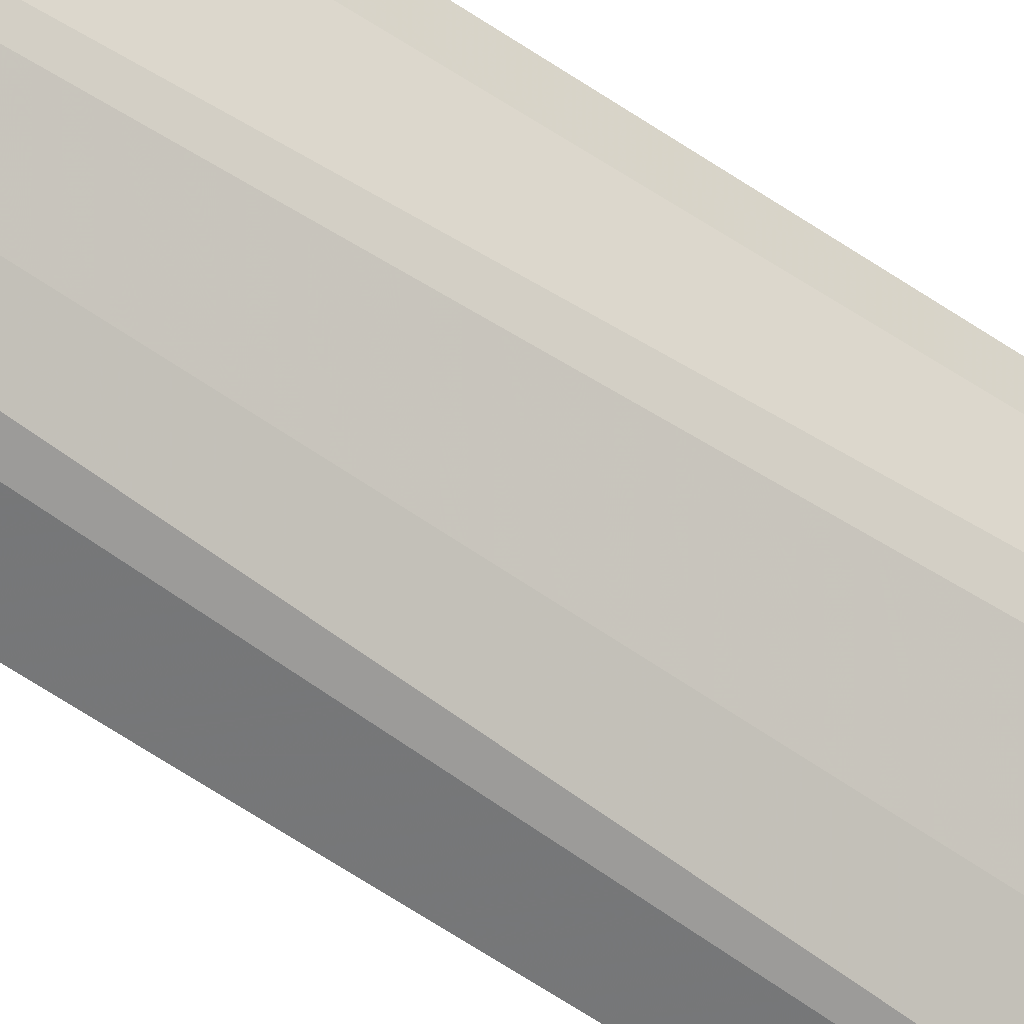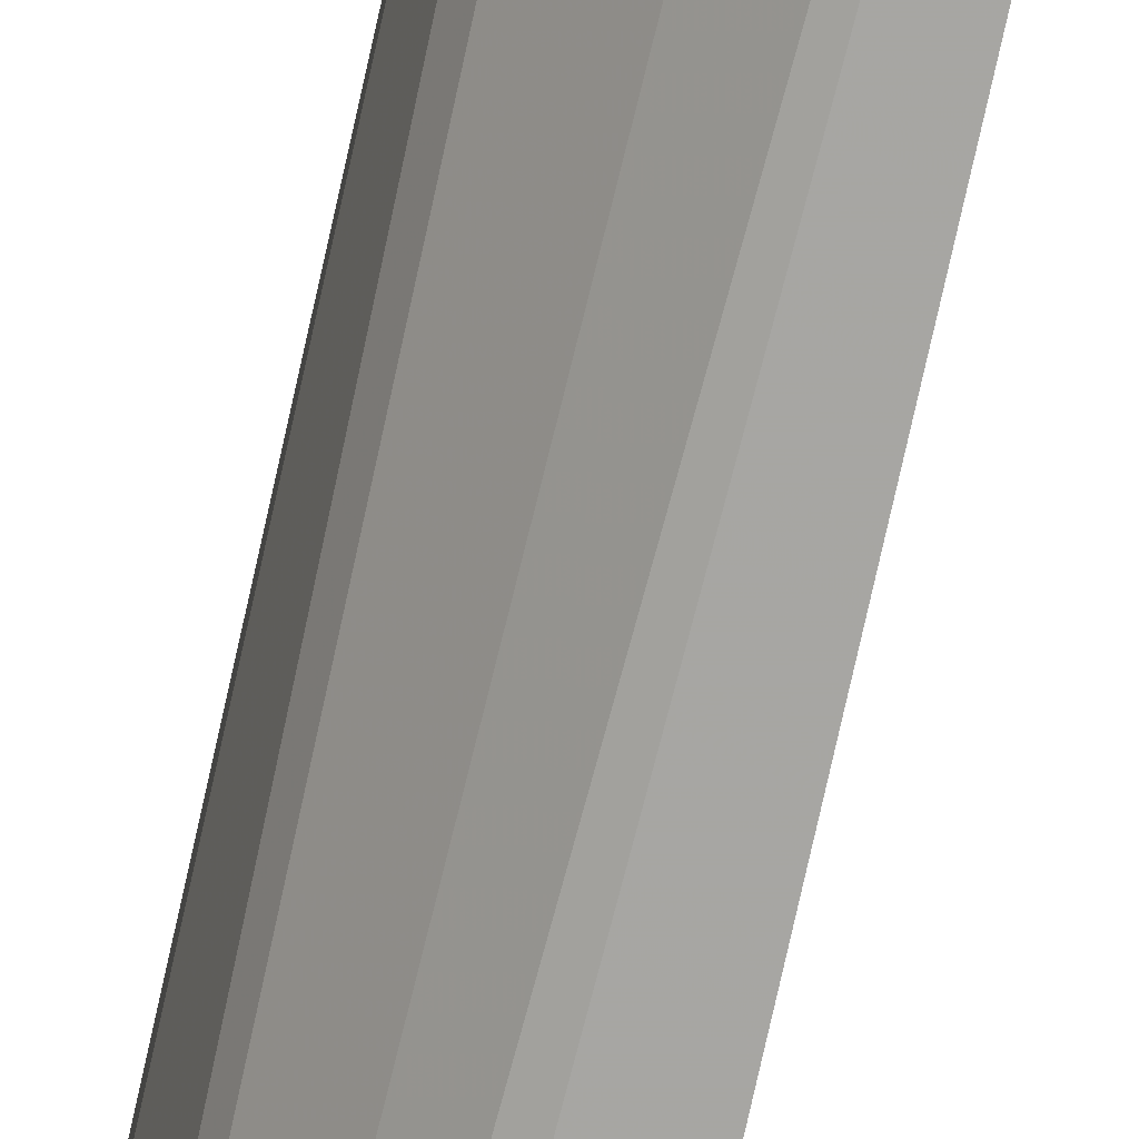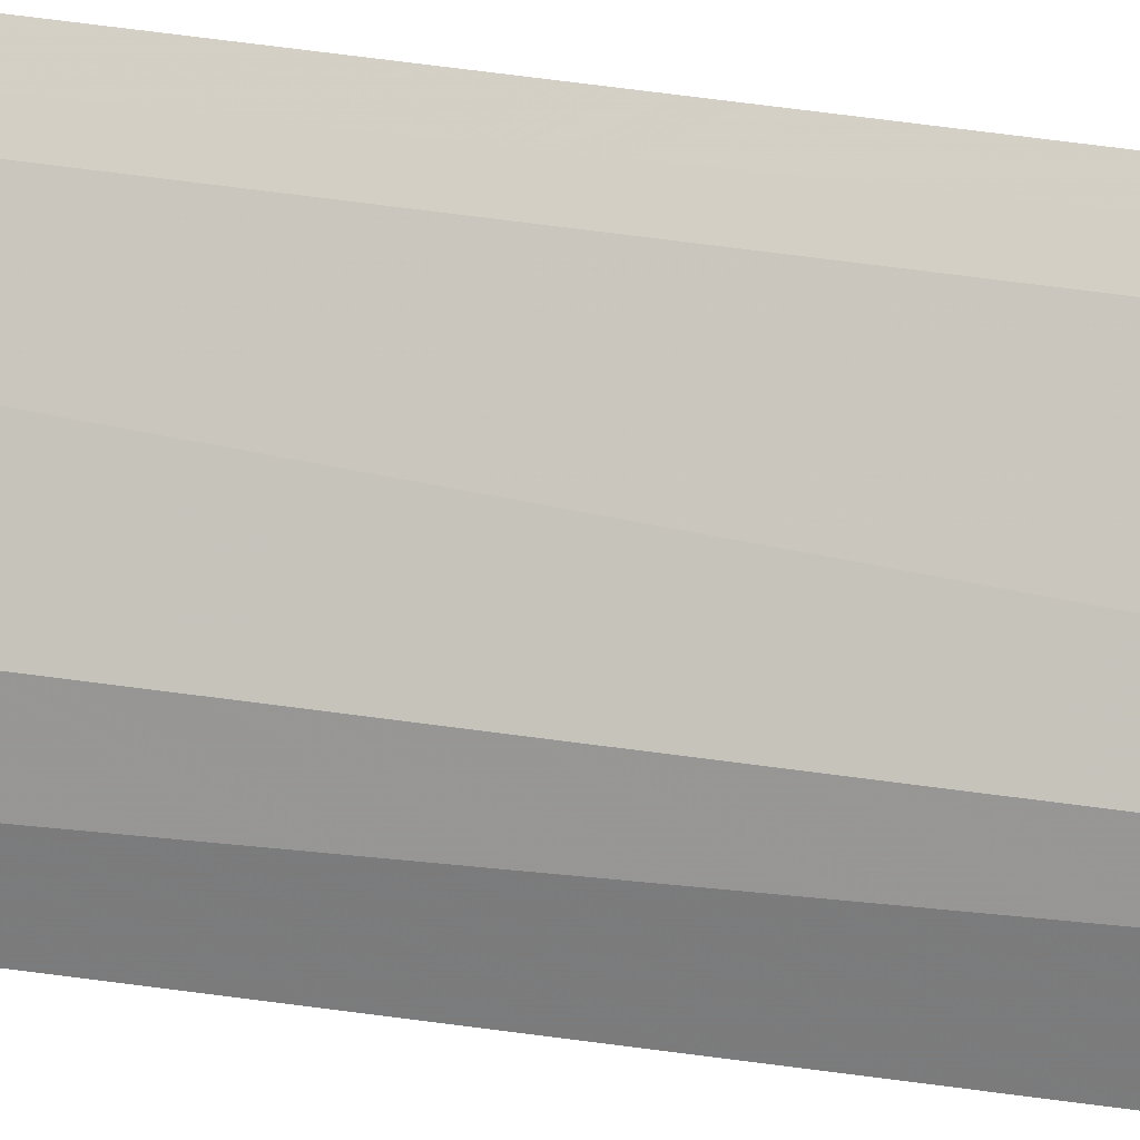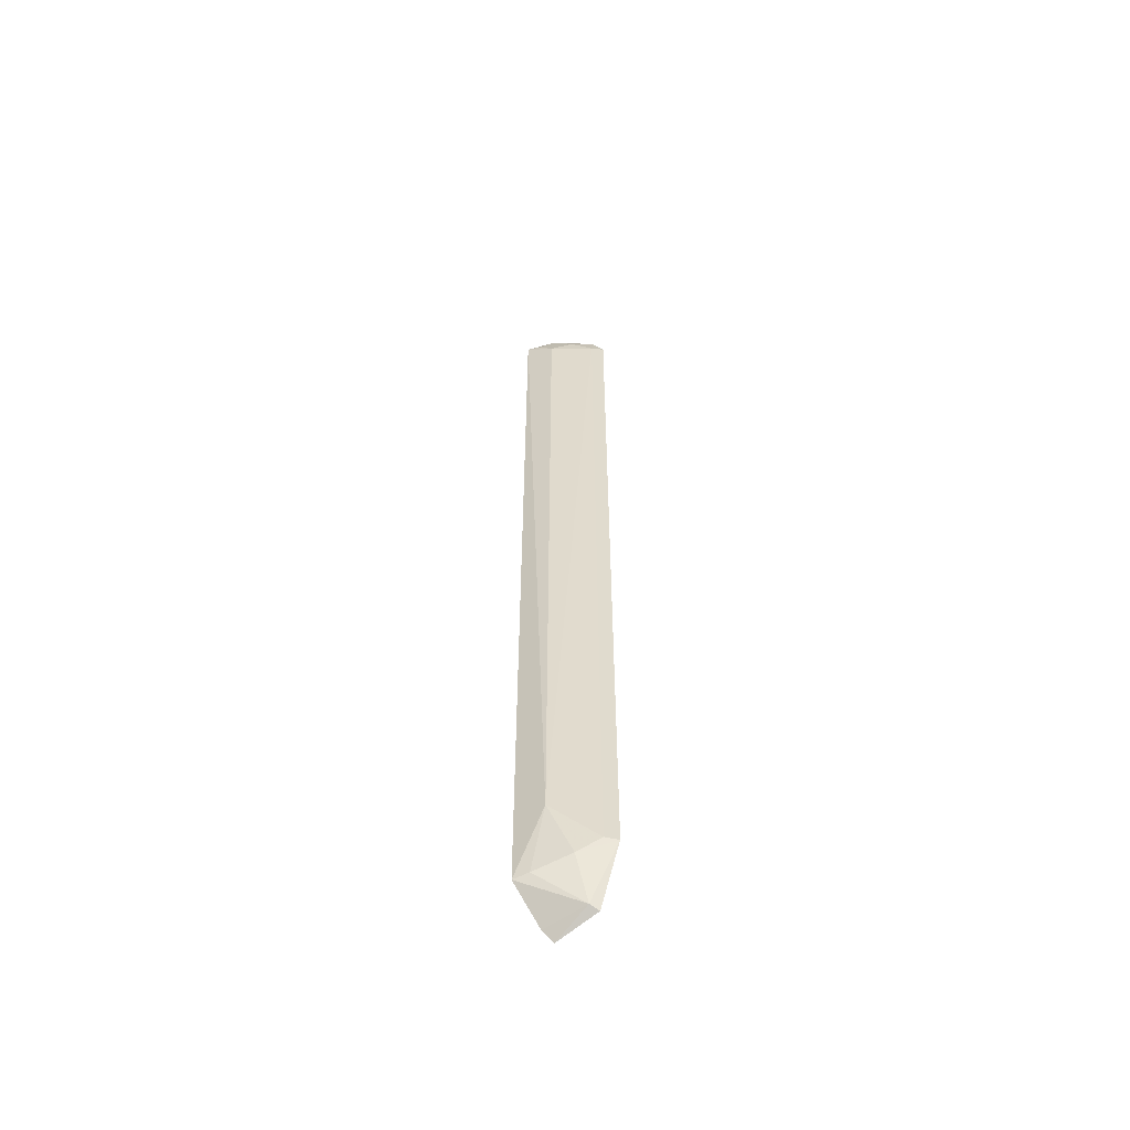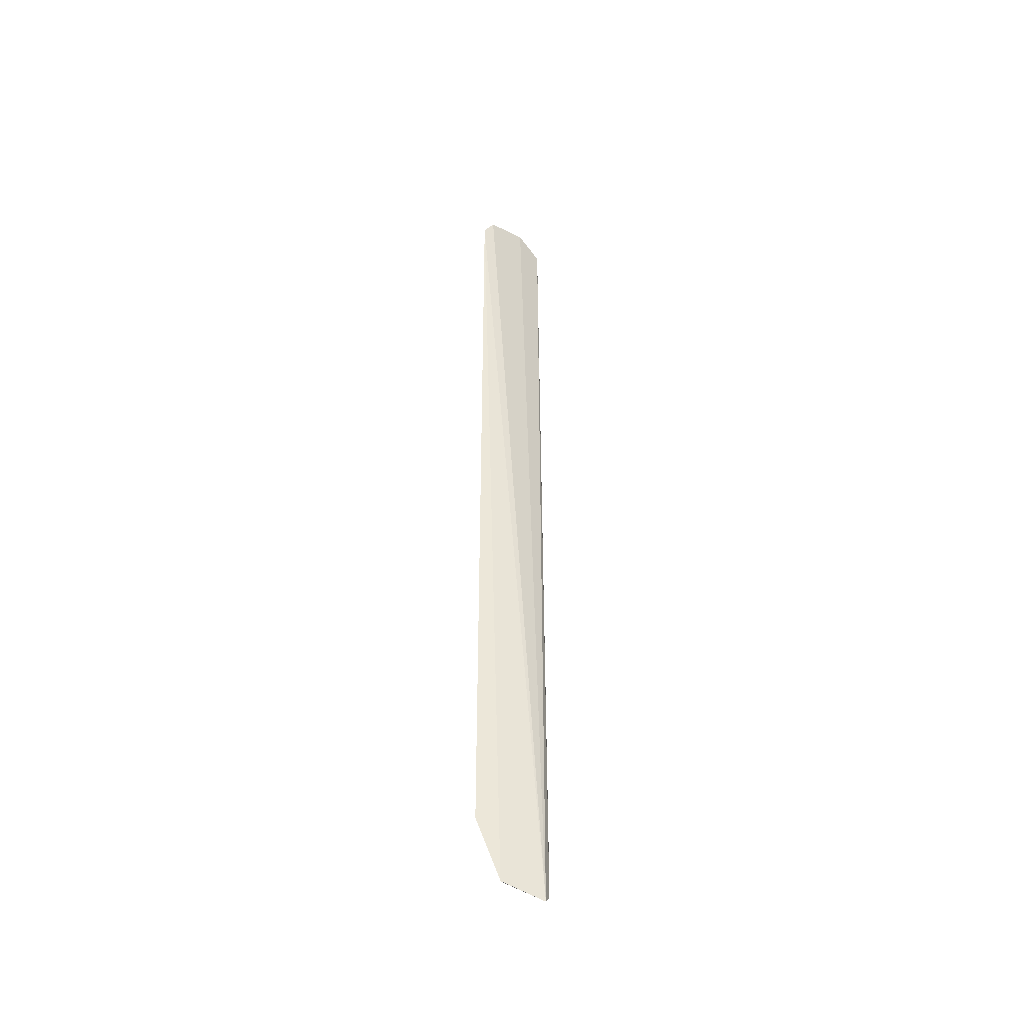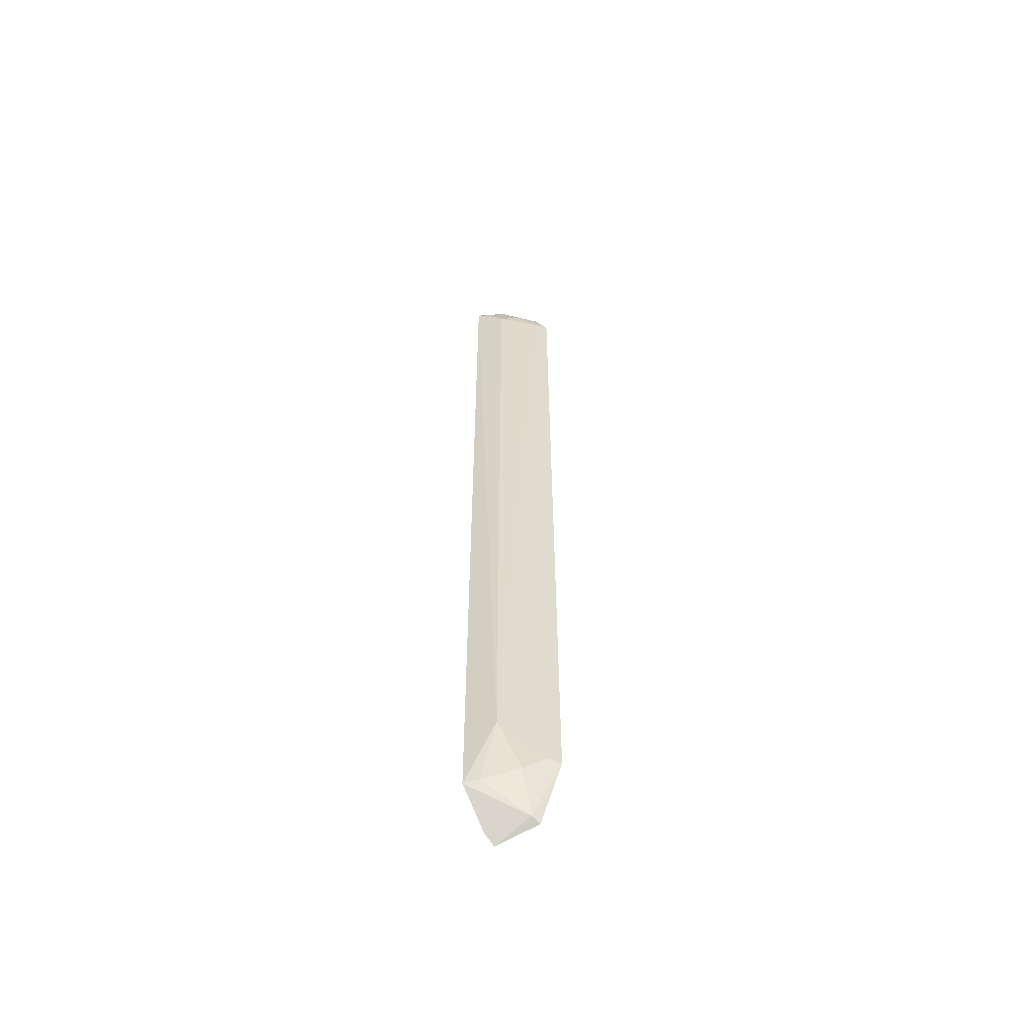
<metadata>
{"format":"obj","ext":"obj","renderer":"f3d","projection":"perspective","resolution":1024,"background":"white","views":[{"elev":-51.7,"azim":-127.8,"up":"+Y"},{"elev":-73.9,"azim":-12.3,"up":"+Y"},{"elev":41.2,"azim":100.6,"up":"+Y"},{"elev":-56.7,"azim":133.1,"up":"+Z"},{"elev":-43.1,"azim":-94.7,"up":"+Z"},{"elev":-57.6,"azim":121.1,"up":"+Z"}]}
</metadata>
<code>
v 0.1239 0.05793 0.2619
v 0.1208 0.0565 -0.4566
v 0.1163 0.08067 -0.4006
v 0.08162 0.1137 0.248
v 0.08829 0.06259 -0.4923
v 0.1154 0.08006 0.2461
v 0.09638 0.05923 -0.4845
v 0.1078 0.07649 0.2745
v 0.08846 0.09209 -0.4788
v 0.09034 0.1073 0.2465
v 0.08605 0.1052 0.2639
v 0.1187 0.06892 0.26
v 0.1022 0.0931 -0.4439
v 0.08138 0.09487 -0.4817
v 0.1019 0.09253 0.2584
v 0.116 0.06765 -0.4542
v 0.09017 0.1067 -0.4301
v 0.08152 0.1132 -0.4307
f 1 2 3
f 6 1 3
f 7 2 1
f 7 1 5
f 8 5 1
f 9 7 5
f 9 2 7
f 10 6 3
f 11 4 5
f 11 5 8
f 11 10 4
f 12 8 1
f 12 1 6
f 14 9 5
f 14 5 4
f 15 11 8
f 15 6 10
f 15 10 11
f 15 12 6
f 15 8 12
f 16 13 3
f 16 3 2
f 16 2 9
f 16 9 13
f 17 10 3
f 17 3 13
f 18 14 4
f 18 4 10
f 18 10 17
f 18 9 14
f 18 17 13
f 18 13 9

</code>
